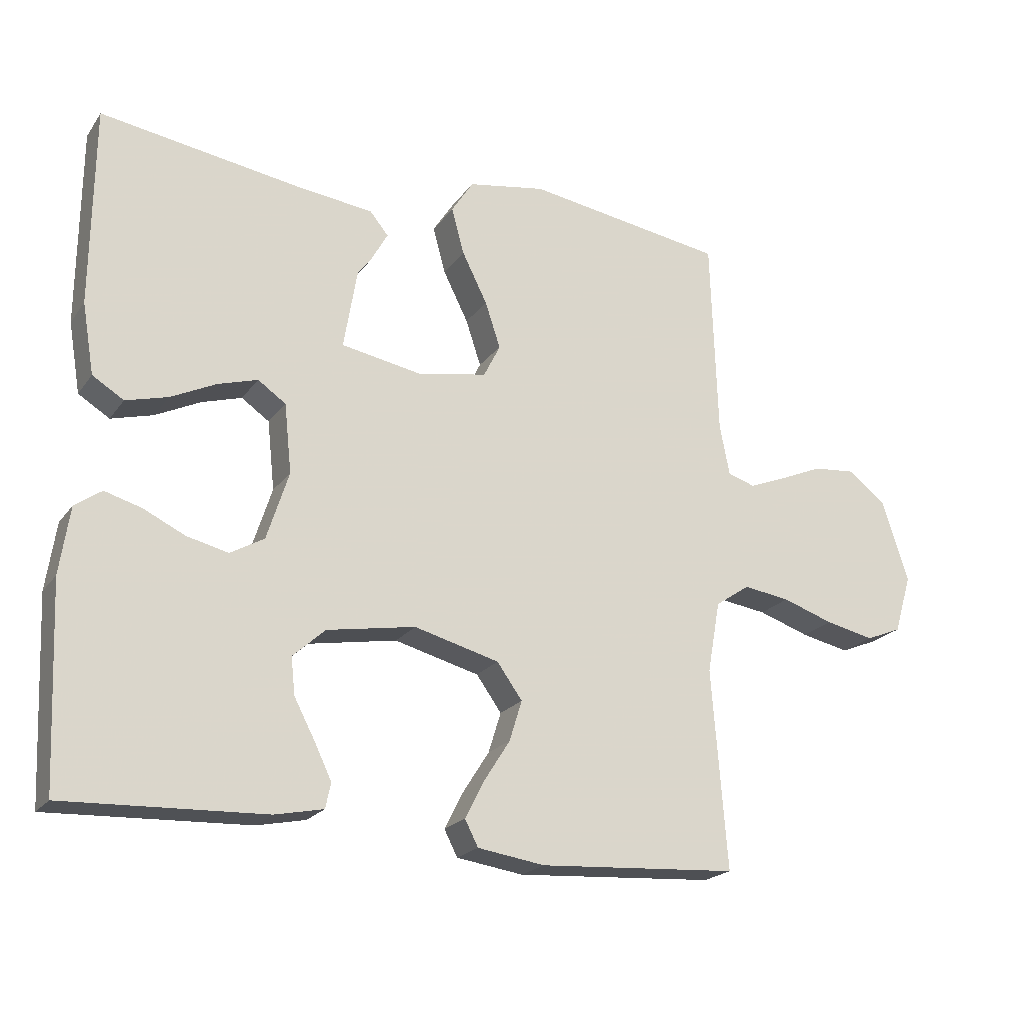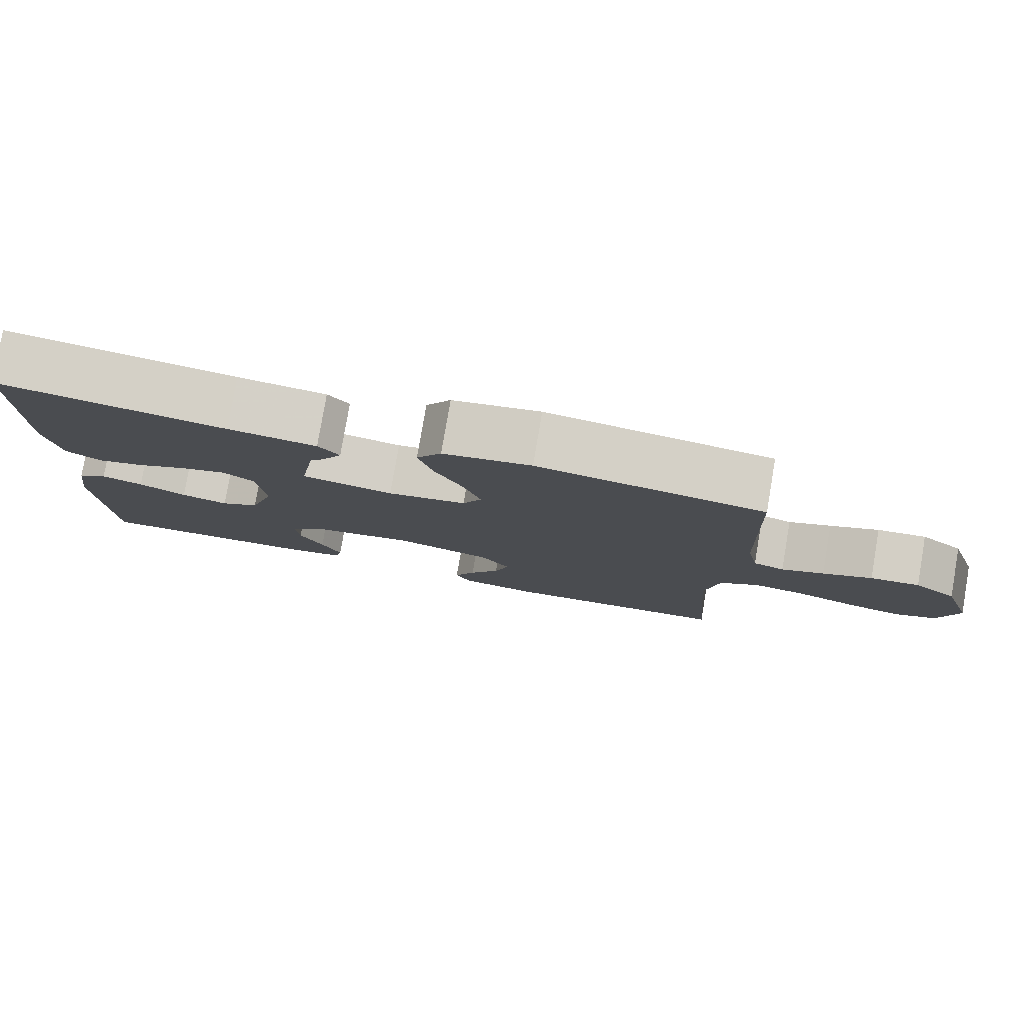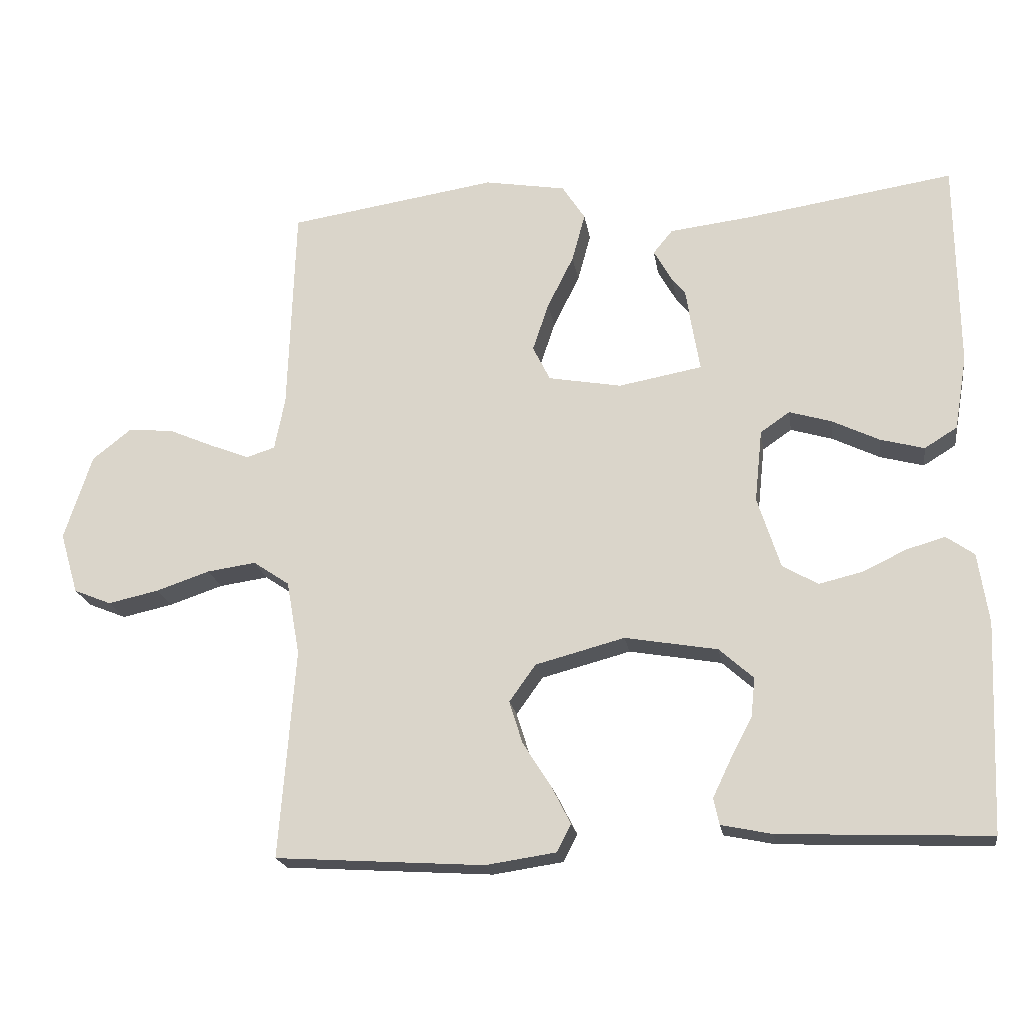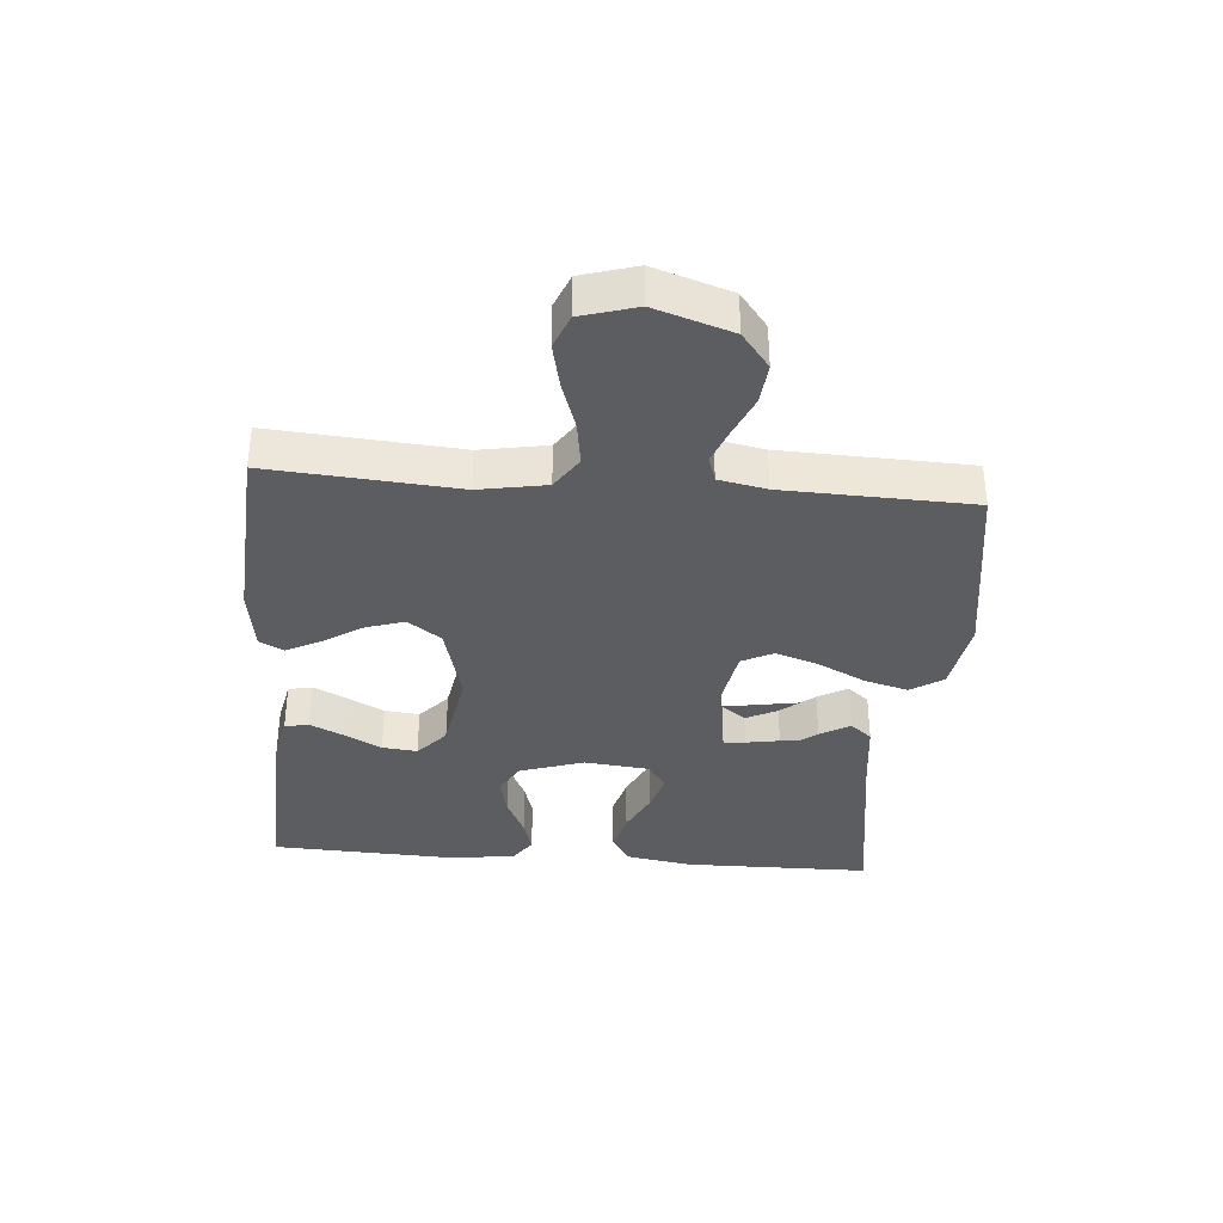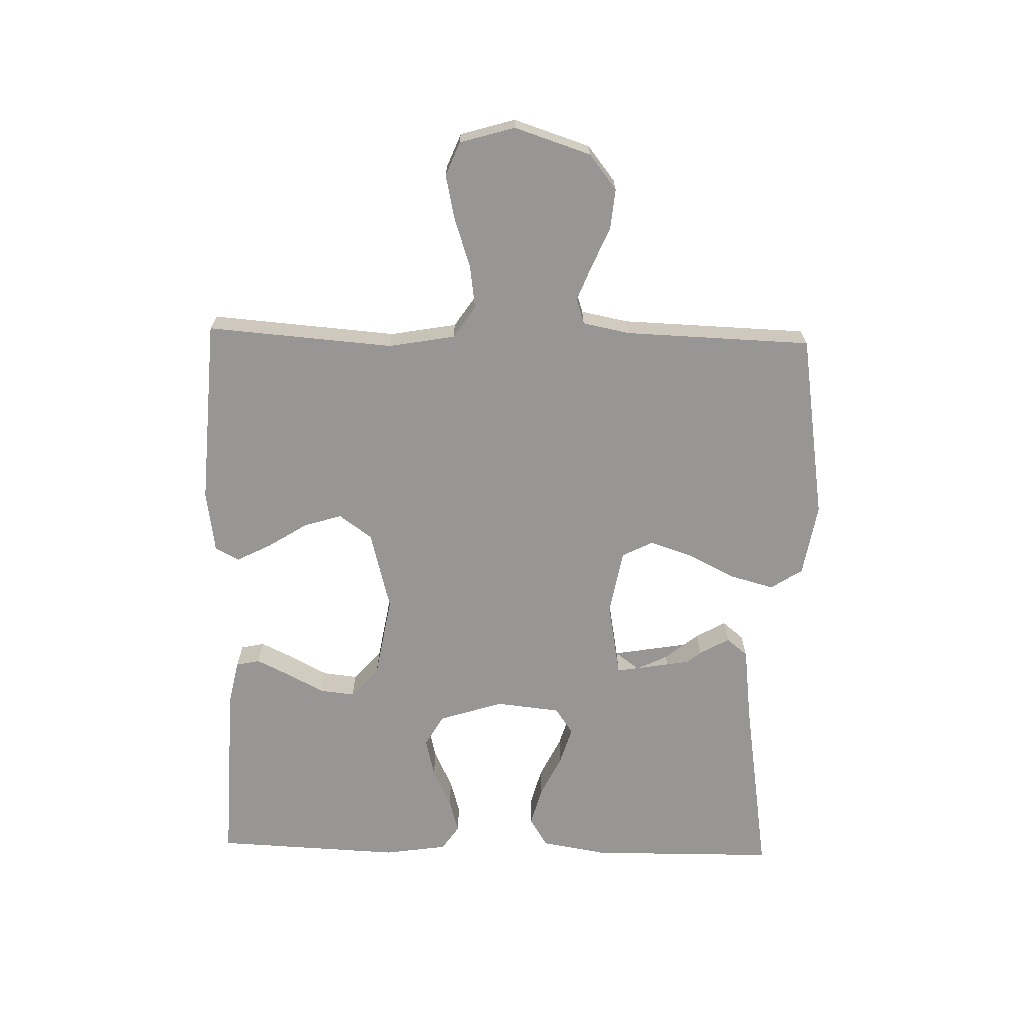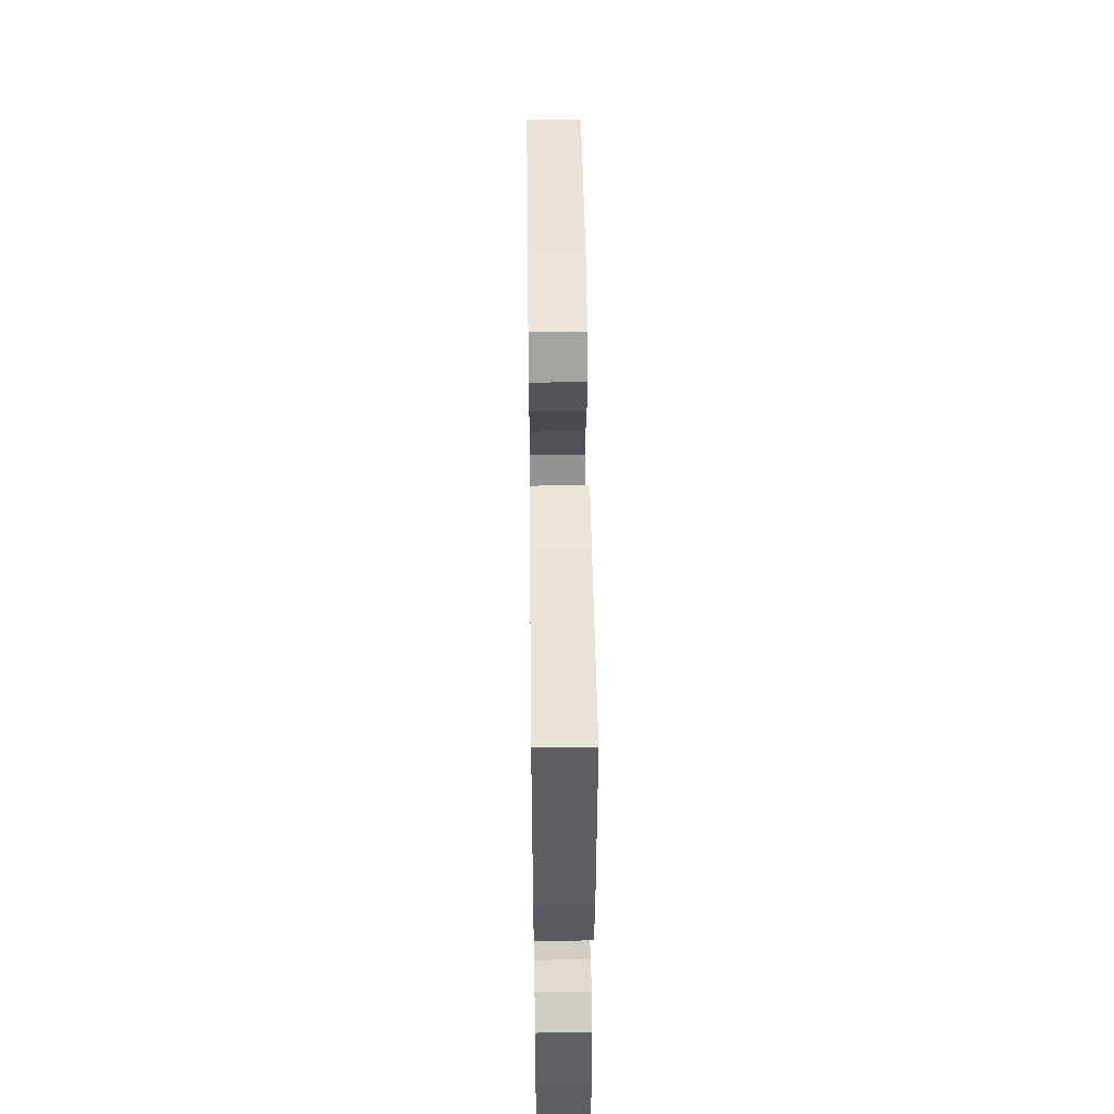
<metadata>
{"format":"obj","ext":"obj","renderer":"f3d","projection":"perspective","resolution":1024,"background":"white","views":[{"elev":-20.9,"azim":154.4,"up":"+Z"},{"elev":79.5,"azim":-170.3,"up":"+Z"},{"elev":-19.9,"azim":8.8,"up":"+Z"},{"elev":-36.2,"azim":-94.6,"up":"+Y"},{"elev":-68.0,"azim":-91.5,"up":"+Y"},{"elev":49.9,"azim":89.3,"up":"+Z"}]}
</metadata>
<code>
v -0.5 0.07 0.5
v -0.2 0.07 0.546
v -0.083 0.07 0.526
v -0.05 0.07 0.475
v -0.069 0.07 0.405
v -0.107 0.07 0.329
v -0.13 0.07 0.26
v -0.105 0.07 0.21
v 0 0.07 0.191
v 0.121 0.07 0.213
v 0.151 0.07 0.253
v 0.126 0.07 0.304
v 0.082 0.07 0.358
v 0.055 0.07 0.406
v 0.083 0.07 0.44
v 0.2 0.07 0.454
v 0.5 0.07 0.5
v 0.503 0.07 0.2
v 0.485 0.07 0.094
v 0.438 0.07 0.065
v 0.375 0.07 0.082
v 0.307 0.07 0.115
v 0.247 0.07 0.133
v 0.205 0.07 0.104
v 0.194 0.07 0
v 0.227 0.07 -0.103
v 0.278 0.07 -0.132
v 0.34 0.07 -0.117
v 0.403 0.07 -0.087
v 0.458 0.07 -0.071
v 0.498 0.07 -0.099
v 0.513 0.07 -0.2
v 0.5 0.07 -0.5
v 0.2 0.07 -0.488
v 0.127 0.07 -0.473
v 0.119 0.07 -0.435
v 0.145 0.07 -0.381
v 0.176 0.07 -0.322
v 0.182 0.07 -0.266
v 0.133 0.07 -0.222
v 0 0.07 -0.199
v -0.128 0.07 -0.233
v -0.166 0.07 -0.286
v -0.147 0.07 -0.347
v -0.107 0.07 -0.41
v -0.079 0.07 -0.465
v -0.099 0.07 -0.504
v -0.2 0.07 -0.519
v -0.5 0.07 -0.5
v -0.477 0.07 -0.2
v -0.496 0.07 -0.093
v -0.548 0.07 -0.058
v -0.618 0.07 -0.068
v -0.695 0.07 -0.094
v -0.768 0.07 -0.11
v -0.822 0.07 -0.088
v -0.848 0.07 0
v -0.808 0.07 0.123
v -0.752 0.07 0.167
v -0.687 0.07 0.161
v -0.622 0.07 0.133
v -0.566 0.07 0.111
v -0.525 0.07 0.124
v -0.51 0.07 0.2
v -0.5 0 0.5
v -0.2 0 0.546
v -0.083 0 0.526
v -0.05 0 0.475
v -0.069 0 0.405
v -0.107 0 0.329
v -0.13 0 0.26
v -0.105 0 0.21
v 0 0 0.191
v 0.121 0 0.213
v 0.151 0 0.253
v 0.126 0 0.304
v 0.082 0 0.358
v 0.055 0 0.406
v 0.083 0 0.44
v 0.2 0 0.454
v 0.5 0 0.5
v 0.503 0 0.2
v 0.485 0 0.094
v 0.438 0 0.065
v 0.375 0 0.082
v 0.307 0 0.115
v 0.247 0 0.133
v 0.205 0 0.104
v 0.194 0 0
v 0.227 0 -0.103
v 0.278 0 -0.132
v 0.34 0 -0.117
v 0.403 0 -0.087
v 0.458 0 -0.071
v 0.498 0 -0.099
v 0.513 0 -0.2
v 0.5 0 -0.5
v 0.2 0 -0.488
v 0.127 0 -0.473
v 0.119 0 -0.435
v 0.145 0 -0.381
v 0.176 0 -0.322
v 0.182 0 -0.266
v 0.133 0 -0.222
v 0 0 -0.199
v -0.128 0 -0.233
v -0.166 0 -0.286
v -0.147 0 -0.347
v -0.107 0 -0.41
v -0.079 0 -0.465
v -0.099 0 -0.504
v -0.2 0 -0.519
v -0.5 0 -0.5
v -0.477 0 -0.2
v -0.496 0 -0.093
v -0.548 0 -0.058
v -0.618 0 -0.068
v -0.695 0 -0.094
v -0.768 0 -0.11
v -0.822 0 -0.088
v -0.848 0 0
v -0.808 0 0.123
v -0.752 0 0.167
v -0.687 0 0.161
v -0.622 0 0.133
v -0.566 0 0.111
v -0.525 0 0.124
v -0.51 0 0.2
f 58 59 60 61
f 58 61 62
f 57 58 62
f 56 57 62 63
f 53 54 55 56
f 52 53 56 63
f 47 48 49 50
f 47 50 51
f 44 45 46 47
f 43 44 47 51
f 42 43 51 52
f 35 36 37 38
f 33 34 35 38
f 33 38 39
f 32 33 39 40
f 28 29 30 31
f 27 28 31 32
f 19 20 21 22
f 19 22 23
f 16 17 18 19
f 16 19 23
f 15 16 23 24
f 12 13 14 15
f 11 12 15
f 3 4 5 6
f 3 6 7
f 64 1 2 3
f 64 3 7
f 63 64 7 8
f 41 42 52 63
f 41 63 8 9
f 27 32 40 41
f 26 27 41
f 25 26 41 9
f 15 24 25
f 25 9 10
f 15 25 10
f 15 11 10
f 125 124 123 122
f 126 125 122
f 126 122 121
f 127 126 121 120
f 120 119 118 117
f 127 120 117 116
f 114 113 112 111
f 115 114 111
f 111 110 109 108
f 115 111 108 107
f 116 115 107 106
f 102 101 100 99
f 102 99 98 97
f 103 102 97
f 104 103 97 96
f 95 94 93 92
f 96 95 92 91
f 86 85 84 83
f 87 86 83
f 83 82 81 80
f 87 83 80
f 88 87 80 79
f 79 78 77 76
f 79 76 75
f 70 69 68 67
f 71 70 67
f 67 66 65 128
f 71 67 128
f 72 71 128 127
f 127 116 106 105
f 73 72 127 105
f 105 104 96 91
f 105 91 90
f 73 105 90 89
f 89 88 79
f 74 73 89
f 74 89 79
f 74 75 79
f 1 65 66 2
f 2 66 67 3
f 3 67 68 4
f 4 68 69 5
f 5 69 70 6
f 6 70 71 7
f 7 71 72 8
f 8 72 73 9
f 9 73 74 10
f 10 74 75 11
f 11 75 76 12
f 12 76 77 13
f 13 77 78 14
f 14 78 79 15
f 15 79 80 16
f 16 80 81 17
f 17 81 82 18
f 18 82 83 19
f 19 83 84 20
f 20 84 85 21
f 21 85 86 22
f 22 86 87 23
f 23 87 88 24
f 24 88 89 25
f 25 89 90 26
f 26 90 91 27
f 27 91 92 28
f 28 92 93 29
f 29 93 94 30
f 30 94 95 31
f 31 95 96 32
f 32 96 97 33
f 33 97 98 34
f 34 98 99 35
f 35 99 100 36
f 36 100 101 37
f 37 101 102 38
f 38 102 103 39
f 39 103 104 40
f 40 104 105 41
f 41 105 106 42
f 42 106 107 43
f 43 107 108 44
f 44 108 109 45
f 45 109 110 46
f 46 110 111 47
f 47 111 112 48
f 48 112 113 49
f 49 113 114 50
f 50 114 115 51
f 51 115 116 52
f 52 116 117 53
f 53 117 118 54
f 54 118 119 55
f 55 119 120 56
f 56 120 121 57
f 57 121 122 58
f 58 122 123 59
f 59 123 124 60
f 60 124 125 61
f 61 125 126 62
f 62 126 127 63
f 63 127 128 64
f 64 128 65 1

</code>
